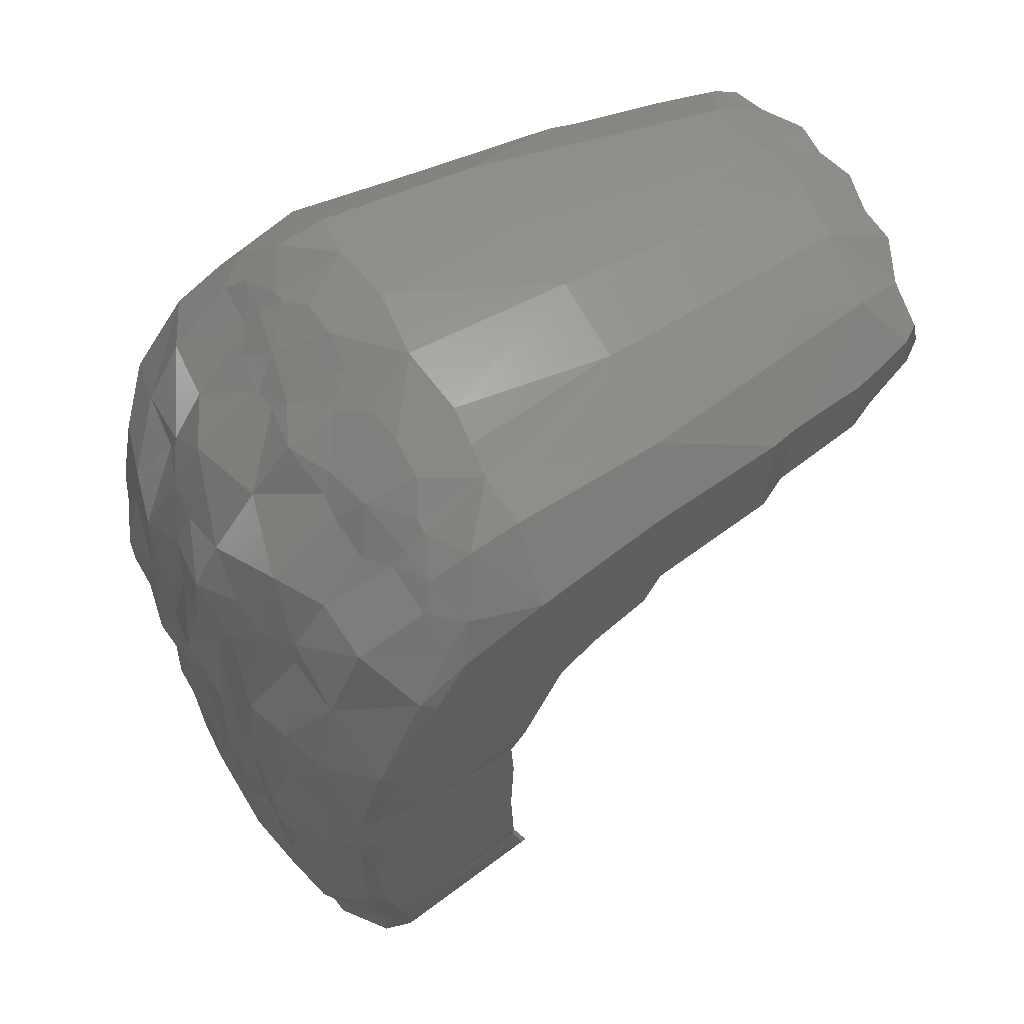
<metadata>
{"format":"stl","ext":"stl","renderer":"f3d","projection":"perspective","resolution":1024,"background":"white","views":[{"elev":63.1,"azim":60.2,"up":"+Z"}]}
</metadata>
<code>
# stl→obj: 378 verts, 752 faces
v -0.09556 -0.8021 0.2558
v 0 -0.8021 0.2698
v -0.08984 -0.7236 0.2362
v 0 -0.7254 0.2497
v -0.1853 -0.8021 0.2202
v -0.2139 -0.7202 0.1927
v -0.1041 -0.8254 0.2964
v 0 -0.8244 0.3131
v -0.2024 -0.8169 0.2587
v 0 -0.7153 0.3956
v -0.125 -0.7132 0.3778
v 0 -0.5429 0.4221
v -0.1302 -0.5199 0.4002
v -0.2406 -0.5046 0.3602
v -0.2219 -0.7044 0.3336
v 0 -0.2732 0.4216
v -0.1341 -0.2712 0.4023
v -0.2844 -0.2812 0.3504
v -0.3432 -0.714 -0.2764
v -0.1848 -0.7221 -0.4208
v -0.3491 -0.7015 -0.3196
v -0.1944 -0.7041 -0.4586
v -0.2606 -0.6925 -0.4374
v -0.3224 -0.6787 -0.4076
v -0.3532 -0.7178 0.02544
v -0.3431 -0.7156 0.07276
v -0.2357 -0.7232 0.03528
v -0.2862 -0.7188 0.1349
v -0.3514 -0.7 0.1322
v -0.1361 -0.7232 0.1349
v 0 -0.7232 0.1714
v -0.3424 -0.6415 0.2468
v -0.2359 -0.6683 0.294
v -0.3168 -0.4819 0.3251
v -0.3316 -0.5142 0.314
v -0.3388 -0.5934 0.2851
v -0.3004 -0.3158 0.3391
v -0.09552 -0.00252 0.4193
v -0.1553 -0.0172 0.4058
v -0.2697 -0.1606 0.3593
v -0.2132 -0.02816 0.386
v -0.2306 -0.05316 0.3783
v -0.2541 -0.123 0.3682
v -0.2722 -0.7232 -0.1008
v -0.3534 -0.7219 -0.1038
v -0.3539 -0.7181 -0.2212
v -0.2357 -0.7232 -0.2369
v -0.04852 -0.00264 0.4268
v 0 0 0.4279
v -0.0538 -0.016 0.4724
v 0 -0.00568 0.4795
v -0.1023 -0.01152 0.4686
v -0.1598 -0.03684 0.457
v -0.2152 -0.04112 0.4352
v -0.231 -0.064 0.4342
v -0.2465 -0.1171 0.4337
v -0.256 -0.1534 0.4339
v -0.2724 -0.2648 0.4461
v -0.2808 -0.2992 0.4486
v -0.3009 -0.48 0.4558
v -0.3074 -0.5256 0.456
v -0.3286 -0.6628 0.4556
v -0.2055 -0.838 -0.4846
v -0.2848 -0.9188 -0.4822
v -0.2151 -0.931 -0.5004
v -0.1322 -0.7021 -0.4891
v -0.1583 -0.9261 -0.5345
v -0.06788 -0.7027 -0.505
v -0.07832 -0.9277 -0.5447
v -0.0328 -0.7014 -0.5119
v -0.04036 -0.9215 -0.5608
v 0 -0.7221 -0.4704
v 0 -0.7232 -0.373
v -0.1361 -0.7232 -0.3366
v 0 -0.7013 -0.5132
v 0 -0.9248 -0.5688
v -0.3425 -0.8938 -0.4386
v -0.352 -0.9003 -0.3557
v -0.356 -0.9299 -0.2218
v -0.3566 -0.8505 -0.2905
v -0.3542 -0.9375 -0.08868
v -0.3563 -0.9294 0.03408
v -0.3573 -0.8487 0.08592
v -0.3502 -0.921 0.0928
v -0.1742 -0.1026 0.4825
v -0.07788 -0.09064 0.5018
v 0 -0.0824 0.5084
v -0.2342 -0.4463 0.5166
v -0.2502 -0.6534 0.5301
v -0.1422 -0.6558 0.5559
v -0.1136 -0.444 0.5446
v -0.1847 -0.6605 0.5455
v -0.09232 -0.6511 0.565
v 0 -0.6628 0.5688
v 0 -0.4418 0.5537
v -0.2834 -0.9508 -0.4761
v -0.215 -0.9561 -0.4911
v -0.3311 -0.9293 -0.4418
v -0.3366 -0.9298 -0.3668
v -0.2097 -0.9852 -0.4243
v -0.301 -0.9587 -0.3694
v -0.2711 -0.9727 -0.447
v -0.2139 -0.973 -0.4687
v -0.1588 -0.9602 -0.5283
v -0.1489 -0.9925 -0.4859
v -0.3456 -0.9532 -0.2265
v -0.3449 -0.9543 -0.08816
v -0.351 -0.9526 0.03088
v -0.3431 -0.9426 0.0972
v -0.3569 -0.9088 0.1791
v -0.3506 -0.9259 0.1858
v -0.3133 -0.7876 0.4233
v -0.3321 -0.7749 0.4064
v -0.3352 -0.8397 0.3646
v -0.3452 -0.8204 0.3566
v -0.3031 -0.7542 0.4575
v -0.2517 -0.719 0.5178
v -0.03668 -0.9604 -0.5585
v -0.08008 -0.9558 -0.5392
v 0 -0.9588 -0.563
v 0 -0.9934 -0.5098
v -0.07964 -0.9806 -0.5131
v -0.07016 -0.9922 -0.4878
v -0.039 -1.003 -0.4658
v 0 -1.011 -0.4308
v -0.2284 -1.014 -0.1986
v -0.1799 -1.007 -0.2893
v -0.1749 -1.012 -0.2175
v -0.1739 -1.01 -0.1666
v -0.2494 -1.008 -0.09972
v -0.3022 -0.985 -0.2072
v -0.3111 -0.9815 -0.08764
v -0.2752 -1.001 -0.06452
v -0.1554 -1.014 -0.1492
v -0.1085 -1.036 -0.04044
v -0.184 -1.021 -0.04908
v -0.1812 -1.021 -0.01424
v -0.1131 -1.015 0.05688
v -0.1536 -1.014 0.05292
v -0.07328 -1.019 0.05452
v -0.07768 -1.02 -0.149
v -0.02732 -1.021 -0.2128
v 0 -1.019 -0.2066
v 0 -1.036 -0.1336
v -0.2582 -0.9988 -0.2789
v -0.09932 -1.021 -0.3301
v 0 -1.032 -0.3222
v -0.1059 -0.9206 0.3946
v -0.1037 -0.8272 0.4629
v -0.1728 -0.8841 0.3999
v -0.1644 -0.8225 0.454
v -0.06964 -0.8248 0.4684
v -0.2544 -0.8786 0.3964
v -0.1954 -0.7972 0.4646
v -0.1774 -0.7506 0.511
v -0.1958 -0.7506 0.506
v -0.2668 -0.7937 0.4561
v -0.2597 -0.928 0.2963
v -0.1704 -0.9302 0.3269
v -0.1798 -0.9367 0.2967
v 0 -0.8928 0.416
v 0 -0.9557 0.3276
v -0.06888 -0.9632 0.3004
v -0.1223 -0.9594 0.302
v -0.0882 -0.7282 0.5456
v -0.03504 -0.733 0.5394
v 0 -0.7264 0.5417
v -0.14 -0.7297 0.5377
v -0.3581 -0.8935 0.2239
v -0.3508 -0.911 0.2367
v -0.195 -0.7773 0.4837
v -0.1213 -0.794 0.502
v -0.3151 -0.9847 0.0242
v -0.3024 -0.9804 0.08552
v -0.2744 -0.9986 0.02468
v -0.2346 -0.9947 0.0984
v -0.2317 -1.022 -0.04848
v -0.2279 -1.022 0.01576
v -0.1096 -1.013 -0.4401
v -0.2124 -0.9928 -0.3978
v -0.09284 -1.023 -0.4074
v -0.1904 -1.011 -0.355
v -0.2732 -0.9966 -0.3213
v -0.1175 -1.029 -0.2326
v 0 -1.022 -0.00632
v -0.0508 -1.026 -0.0628
v 0 -1.028 0.09564
v 0 -1.005 0.1748
v -0.05308 -0.9972 0.1731
v 0 -0.994 0.2556
v -0.07952 -0.9862 0.2381
v -0.1551 -1.002 0.177
v -0.2225 -0.9828 0.1956
v -0.2887 -0.963 0.2044
v -0.0564 -0.8082 0.4886
v 0 -0.7694 0.5232
v -0.2457 -0.7715 0.4846
v 0 -0.836 0.488
v 0.09556 -0.8021 0.2558
v 0.08984 -0.7236 0.2362
v 0.1853 -0.8021 0.2202
v 0.2139 -0.7202 0.1927
v 0.1041 -0.8254 0.2964
v 0.2024 -0.8169 0.2587
v 0.125 -0.7132 0.3778
v 0.1302 -0.5199 0.4002
v 0.2406 -0.5046 0.3602
v 0.2219 -0.7044 0.3336
v 0.1341 -0.2712 0.4023
v 0.2844 -0.2812 0.3504
v 0.3432 -0.714 -0.2764
v 0.3491 -0.7015 -0.3196
v 0.1848 -0.7221 -0.4208
v 0.1944 -0.7041 -0.4586
v 0.2606 -0.6925 -0.4374
v 0.3224 -0.6787 -0.4076
v 0.3532 -0.7178 0.02544
v 0.2357 -0.7232 0.03528
v 0.3431 -0.7156 0.07276
v 0.2862 -0.7188 0.1349
v 0.3514 -0.7 0.1322
v 0.1361 -0.7232 0.1349
v 0.3424 -0.6415 0.2468
v 0.2359 -0.6683 0.294
v 0.3168 -0.4819 0.3251
v 0.3316 -0.5142 0.314
v 0.3388 -0.5934 0.2851
v 0.3004 -0.3158 0.3391
v 0.09552 -0.00252 0.4193
v 0.1553 -0.0172 0.4058
v 0.2697 -0.1606 0.3593
v 0.2132 -0.02816 0.386
v 0.2306 -0.05316 0.3783
v 0.2541 -0.123 0.3682
v 0.2722 -0.7232 -0.1008
v 0.3534 -0.7219 -0.1038
v 0.2357 -0.7232 -0.2369
v 0.3539 -0.7181 -0.2212
v 0.04852 -0.00264 0.4268
v 0.0538 -0.016 0.4724
v 0.1023 -0.01152 0.4686
v 0.1598 -0.03684 0.457
v 0.2152 -0.04112 0.4352
v 0.231 -0.064 0.4342
v 0.2465 -0.1171 0.4337
v 0.256 -0.1534 0.4339
v 0.2724 -0.2648 0.4461
v 0.2808 -0.2992 0.4486
v 0.3009 -0.48 0.4558
v 0.3074 -0.5256 0.456
v 0.3286 -0.6628 0.4556
v 0.2055 -0.838 -0.4846
v 0.2848 -0.9188 -0.4822
v 0.2151 -0.931 -0.5004
v 0.1322 -0.7021 -0.4891
v 0.1583 -0.9261 -0.5345
v 0.06788 -0.7027 -0.505
v 0.07832 -0.9277 -0.5447
v 0.0328 -0.7014 -0.5119
v 0.04036 -0.9215 -0.5608
v 0.1361 -0.7232 -0.3366
v 0.3425 -0.8938 -0.4386
v 0.352 -0.9003 -0.3557
v 0.356 -0.9299 -0.2218
v 0.3566 -0.8505 -0.2905
v 0.3542 -0.9375 -0.08868
v 0.3563 -0.9294 0.03408
v 0.3573 -0.8487 0.08592
v 0.3502 -0.921 0.0928
v 0.1742 -0.1026 0.4825
v 0.07788 -0.09064 0.5018
v 0.2342 -0.4463 0.5166
v 0.2502 -0.6534 0.5301
v 0.1422 -0.6558 0.5559
v 0.1847 -0.6605 0.5455
v 0.1136 -0.444 0.5446
v 0.09232 -0.6511 0.565
v 0.2834 -0.9508 -0.4761
v 0.215 -0.9561 -0.4911
v 0.3311 -0.9293 -0.4418
v 0.3366 -0.9298 -0.3668
v 0.2097 -0.9852 -0.4243
v 0.2711 -0.9727 -0.447
v 0.301 -0.9587 -0.3694
v 0.2139 -0.973 -0.4687
v 0.1588 -0.9602 -0.5283
v 0.1489 -0.9925 -0.4859
v 0.3456 -0.9532 -0.2265
v 0.3449 -0.9543 -0.08816
v 0.351 -0.9526 0.03088
v 0.3431 -0.9426 0.0972
v 0.3569 -0.9088 0.1791
v 0.3506 -0.9259 0.1858
v 0.3133 -0.7876 0.4233
v 0.3352 -0.8397 0.3646
v 0.3321 -0.7749 0.4064
v 0.3452 -0.8204 0.3566
v 0.3031 -0.7542 0.4575
v 0.2517 -0.719 0.5178
v 0.03668 -0.9604 -0.5585
v 0.08008 -0.9558 -0.5392
v 0.07964 -0.9806 -0.5131
v 0.07016 -0.9922 -0.4878
v 0.039 -1.003 -0.4658
v 0.2284 -1.014 -0.1986
v 0.1749 -1.012 -0.2175
v 0.1799 -1.007 -0.2893
v 0.1739 -1.01 -0.1666
v 0.2494 -1.008 -0.09972
v 0.3022 -0.985 -0.2072
v 0.3111 -0.9815 -0.08764
v 0.2752 -1.001 -0.06452
v 0.1554 -1.014 -0.1492
v 0.184 -1.021 -0.04908
v 0.1085 -1.036 -0.04044
v 0.1812 -1.021 -0.01424
v 0.1131 -1.015 0.05688
v 0.1536 -1.014 0.05292
v 0.07328 -1.019 0.05452
v 0.07768 -1.02 -0.149
v 0.02732 -1.021 -0.2128
v 0.2582 -0.9988 -0.2789
v 0.09932 -1.021 -0.3301
v 0.1059 -0.9206 0.3946
v 0.1728 -0.8841 0.3999
v 0.1037 -0.8272 0.4629
v 0.1644 -0.8225 0.454
v 0.06964 -0.8248 0.4684
v 0.2544 -0.8786 0.3964
v 0.1954 -0.7972 0.4646
v 0.1774 -0.7506 0.511
v 0.1958 -0.7506 0.506
v 0.2668 -0.7937 0.4561
v 0.1704 -0.9302 0.3269
v 0.2597 -0.928 0.2963
v 0.1798 -0.9367 0.2967
v 0.06888 -0.9632 0.3004
v 0.1223 -0.9594 0.302
v 0.0882 -0.7282 0.5456
v 0.03504 -0.733 0.5394
v 0.14 -0.7297 0.5377
v 0.3581 -0.8935 0.2239
v 0.3508 -0.911 0.2367
v 0.195 -0.7773 0.4837
v 0.1213 -0.794 0.502
v 0.3151 -0.9847 0.0242
v 0.3024 -0.9804 0.08552
v 0.2744 -0.9986 0.02468
v 0.2346 -0.9947 0.0984
v 0.2317 -1.022 -0.04848
v 0.2279 -1.022 0.01576
v 0.1096 -1.013 -0.4401
v 0.2124 -0.9928 -0.3978
v 0.09284 -1.023 -0.4074
v 0.1904 -1.011 -0.355
v 0.2732 -0.9966 -0.3213
v 0.1175 -1.029 -0.2326
v 0.0508 -1.026 -0.0628
v 0.05308 -0.9972 0.1731
v 0.07952 -0.9862 0.2381
v 0.1551 -1.002 0.177
v 0.2225 -0.9828 0.1956
v 0.2887 -0.963 0.2044
v 0.0564 -0.8082 0.4886
v 0.2457 -0.7715 0.4846
v 0 -0.9418 -0.1008
v 0 -0.9418 0.1714
v 0.1361 -0.9418 0.1349
v 0.2357 -0.9418 0.03528
v 0.2722 -0.9418 -0.1008
v 0.1361 -0.9418 -0.3366
v 0.2357 -0.9418 -0.2369
v 0 -0.9418 -0.373
v -0.1361 -0.9418 0.1349
v -0.2722 -0.9418 -0.1008
v -0.2357 -0.9418 0.03528
v -0.1361 -0.9418 -0.3366
v -0.2357 -0.9418 -0.2369
f 1 2 3
f 2 4 3
f 5 1 6
f 1 3 6
f 7 8 1
f 8 2 1
f 9 7 5
f 7 1 5
f 10 11 12
f 11 13 12
f 14 13 15
f 13 11 15
f 12 13 16
f 13 17 16
f 13 14 17
f 14 18 17
f 19 20 21
f 22 23 20
f 23 21 20
f 21 23 24
f 25 26 27
f 27 26 28
f 28 26 29
f 6 30 28
f 30 27 28
f 30 6 3
f 4 31 3
f 31 30 3
f 15 11 9
f 11 7 9
f 11 10 7
f 10 8 7
f 28 32 6
f 32 33 6
f 6 33 5
f 33 15 5
f 5 15 9
f 34 14 35
f 35 14 36
f 14 33 36
f 36 33 32
f 14 34 18
f 34 37 18
f 14 15 33
f 38 17 39
f 18 40 17
f 39 17 41
f 41 17 42
f 42 17 43
f 43 17 40
f 29 32 28
f 27 44 25
f 25 44 45
f 19 46 47
f 47 46 44
f 45 44 46
f 17 38 16
f 38 48 16
f 16 48 49
f 48 50 49
f 50 51 49
f 38 52 48
f 52 50 48
f 39 53 38
f 53 52 38
f 41 54 39
f 54 53 39
f 41 42 54
f 42 55 54
f 55 42 56
f 42 43 56
f 56 43 57
f 43 40 57
f 57 40 58
f 40 18 58
f 58 18 59
f 18 37 59
f 59 37 60
f 37 34 60
f 60 34 61
f 34 35 61
f 35 36 61
f 36 62 61
f 22 63 23
f 23 63 64
f 64 63 65
f 22 66 63
f 67 65 63
f 66 68 67
f 68 69 67
f 68 70 69
f 70 71 69
f 72 20 73
f 20 74 73
f 70 75 71
f 75 76 71
f 77 78 24
f 78 21 24
f 79 46 80
f 46 19 80
f 21 80 19
f 21 78 80
f 79 81 46
f 81 45 46
f 81 82 45
f 45 82 25
f 82 83 25
f 25 83 26
f 83 82 84
f 56 85 55
f 54 55 53
f 55 85 53
f 52 86 50
f 86 87 50
f 50 87 51
f 56 57 85
f 58 85 57
f 58 88 85
f 58 59 88
f 88 59 60
f 60 61 88
f 61 89 88
f 89 61 62
f 90 91 92
f 91 88 92
f 88 89 92
f 86 85 91
f 85 88 91
f 90 93 91
f 94 95 93
f 95 91 93
f 91 95 86
f 95 87 86
f 64 65 96
f 65 97 96
f 77 64 98
f 64 96 98
f 78 77 99
f 77 98 99
f 100 101 102
f 103 100 102
f 96 97 102
f 97 103 102
f 98 96 102
f 98 102 99
f 64 77 23
f 77 24 23
f 67 104 65
f 104 97 65
f 105 97 104
f 97 105 103
f 105 100 103
f 79 78 106
f 78 99 106
f 81 79 107
f 79 106 107
f 82 81 108
f 81 107 108
f 84 82 109
f 82 108 109
f 84 109 110
f 109 111 110
f 112 113 114
f 113 115 114
f 62 113 116
f 113 112 116
f 89 62 117
f 62 116 117
f 71 118 69
f 118 119 69
f 120 118 76
f 118 71 76
f 104 67 119
f 67 69 119
f 121 119 118
f 119 121 122
f 121 123 122
f 121 124 123
f 121 125 124
f 118 120 121
f 105 104 119
f 105 119 122
f 105 122 123
f 126 127 128
f 128 129 126
f 126 129 130
f 131 130 132
f 132 130 133
f 130 131 126
f 134 135 136
f 135 137 136
f 138 139 135
f 135 140 138
f 139 137 135
f 135 134 141
f 142 143 144
f 126 145 127
f 146 147 142
f 147 143 142
f 148 149 150
f 149 151 150
f 148 152 149
f 153 150 154
f 150 151 154
f 89 117 92
f 155 92 156
f 92 117 156
f 153 154 157
f 153 157 112
f 157 116 112
f 153 158 159
f 158 160 159
f 161 148 162
f 162 148 163
f 148 164 163
f 148 161 152
f 93 165 94
f 165 166 94
f 94 166 167
f 93 90 165
f 90 168 165
f 90 92 168
f 92 155 168
f 113 32 115
f 169 115 29
f 115 32 29
f 169 170 115
f 170 114 115
f 153 112 114
f 154 151 171
f 151 172 171
f 159 150 153
f 132 107 131
f 107 106 131
f 108 107 173
f 107 132 173
f 173 174 108
f 174 109 108
f 173 175 174
f 175 176 174
f 132 133 173
f 133 175 173
f 133 130 177
f 178 175 177
f 175 133 177
f 175 178 176
f 176 178 139
f 139 178 137
f 105 179 100
f 179 180 100
f 105 123 179
f 123 124 179
f 124 125 181
f 125 147 181
f 124 181 179
f 146 181 147
f 180 179 182
f 179 181 182
f 181 146 182
f 146 127 182
f 101 180 183
f 180 182 183
f 182 127 183
f 127 145 183
f 99 101 106
f 183 106 101
f 183 131 106
f 131 183 145
f 184 127 146
f 184 146 142
f 184 142 141
f 184 141 134
f 184 128 127
f 129 128 184
f 129 184 134
f 185 186 144
f 141 144 186
f 141 142 144
f 135 141 186
f 186 185 135
f 185 140 135
f 136 177 134
f 134 177 129
f 129 177 130
f 136 137 177
f 137 178 177
f 187 140 185
f 188 189 187
f 189 140 187
f 162 163 190
f 163 191 190
f 191 189 190
f 189 188 190
f 192 191 164
f 191 163 164
f 192 164 160
f 164 159 160
f 189 191 192
f 192 138 189
f 138 140 189
f 139 138 192
f 193 176 192
f 176 139 192
f 160 193 192
f 174 194 109
f 109 194 111
f 170 194 158
f 194 193 158
f 193 160 158
f 194 174 176
f 193 194 176
f 111 194 170
f 110 111 169
f 111 170 169
f 169 29 110
f 26 83 29
f 84 110 83
f 170 158 114
f 158 153 114
f 172 155 171
f 155 156 171
f 172 168 155
f 172 165 168
f 166 165 172
f 172 151 149
f 172 149 195
f 149 152 195
f 172 195 166
f 195 196 166
f 166 196 167
f 197 154 171
f 197 171 156
f 197 156 117
f 197 117 116
f 197 116 157
f 154 197 157
f 148 150 159
f 148 159 164
f 161 198 152
f 198 195 152
f 195 198 196
f 75 70 72
f 70 68 72
f 68 20 72
f 68 66 20
f 20 66 22
f 74 20 47
f 20 19 47
f 52 53 86
f 53 85 86
f 113 62 32
f 62 36 32
f 101 100 180
f 99 102 101
f 131 145 126
f 66 67 63
f 80 78 79
f 110 29 83
f 199 200 2
f 2 200 4
f 201 202 199
f 199 202 200
f 203 199 8
f 8 199 2
f 204 201 203
f 203 201 199
f 10 12 205
f 205 12 206
f 207 208 206
f 206 208 205
f 12 16 206
f 206 16 209
f 206 209 207
f 207 209 210
f 211 212 213
f 214 213 215
f 215 213 212
f 212 216 215
f 217 218 219
f 218 220 219
f 220 221 219
f 202 220 222
f 222 220 218
f 222 200 202
f 4 200 31
f 31 200 222
f 208 204 205
f 205 204 203
f 205 203 10
f 10 203 8
f 220 202 223
f 223 202 224
f 202 201 224
f 224 201 208
f 201 204 208
f 225 226 207
f 226 227 207
f 207 227 224
f 227 223 224
f 207 210 225
f 225 210 228
f 207 224 208
f 229 230 209
f 210 209 231
f 230 232 209
f 232 233 209
f 233 234 209
f 234 231 209
f 221 220 223
f 218 217 235
f 217 236 235
f 211 237 238
f 237 235 238
f 236 238 235
f 209 16 229
f 229 16 239
f 16 49 239
f 239 49 240
f 240 49 51
f 229 239 241
f 241 239 240
f 230 229 242
f 242 229 241
f 232 230 243
f 243 230 242
f 232 243 233
f 233 243 244
f 244 245 233
f 233 245 234
f 245 246 234
f 234 246 231
f 246 247 231
f 231 247 210
f 247 248 210
f 210 248 228
f 248 249 228
f 228 249 225
f 249 250 225
f 225 250 226
f 226 250 227
f 227 250 251
f 214 215 252
f 215 253 252
f 253 254 252
f 214 252 255
f 256 252 254
f 255 256 257
f 257 256 258
f 257 258 259
f 259 258 260
f 72 73 213
f 213 73 261
f 259 260 75
f 75 260 76
f 262 216 263
f 263 216 212
f 264 265 238
f 238 265 211
f 212 211 265
f 212 265 263
f 264 238 266
f 266 238 236
f 266 236 267
f 236 217 267
f 267 217 268
f 217 219 268
f 268 269 267
f 245 244 270
f 243 242 244
f 244 242 270
f 241 240 271
f 271 240 87
f 240 51 87
f 245 270 246
f 247 246 270
f 247 270 272
f 247 272 248
f 272 249 248
f 249 272 250
f 250 272 273
f 273 251 250
f 274 275 276
f 276 275 272
f 272 275 273
f 271 276 270
f 270 276 272
f 274 276 277
f 94 277 95
f 95 277 276
f 276 271 95
f 95 271 87
f 253 278 254
f 254 278 279
f 262 280 253
f 253 280 278
f 263 281 262
f 262 281 280
f 282 283 284
f 285 283 282
f 278 283 279
f 279 283 285
f 280 283 278
f 280 281 283
f 253 215 262
f 262 215 216
f 256 254 286
f 286 254 279
f 287 286 279
f 279 285 287
f 287 285 282
f 264 288 263
f 263 288 281
f 266 289 264
f 264 289 288
f 267 290 266
f 266 290 289
f 269 291 267
f 267 291 290
f 269 292 291
f 291 292 293
f 294 295 296
f 296 295 297
f 251 298 296
f 296 298 294
f 273 299 251
f 251 299 298
f 260 258 300
f 300 258 301
f 120 76 300
f 300 76 260
f 286 301 256
f 256 301 258
f 121 300 301
f 301 302 121
f 121 302 303
f 121 303 304
f 121 304 125
f 300 121 120
f 287 301 286
f 287 302 301
f 287 303 302
f 305 306 307
f 306 305 308
f 305 309 308
f 310 311 309
f 311 312 309
f 309 305 310
f 313 314 315
f 315 314 316
f 317 315 318
f 315 317 319
f 318 315 316
f 315 320 313
f 321 144 143
f 305 307 322
f 323 321 147
f 147 321 143
f 324 325 326
f 326 325 327
f 324 326 328
f 329 330 325
f 325 330 327
f 273 275 299
f 331 332 275
f 275 332 299
f 329 333 330
f 329 294 333
f 333 294 298
f 329 334 335
f 335 334 336
f 161 162 324
f 162 337 324
f 324 337 338
f 324 328 161
f 277 94 339
f 339 94 340
f 94 167 340
f 277 339 274
f 274 339 341
f 274 341 275
f 275 341 331
f 296 297 223
f 342 221 297
f 297 221 223
f 342 297 343
f 343 297 295
f 329 295 294
f 330 344 327
f 327 344 345
f 334 329 325
f 311 310 289
f 289 310 288
f 290 346 289
f 289 346 311
f 346 290 347
f 347 290 291
f 346 347 348
f 348 347 349
f 311 346 312
f 312 346 348
f 312 350 309
f 351 350 348
f 348 350 312
f 348 349 351
f 349 318 351
f 318 316 351
f 287 282 352
f 352 282 353
f 287 352 303
f 303 352 304
f 304 354 125
f 125 354 147
f 304 352 354
f 323 147 354
f 353 355 352
f 352 355 354
f 354 355 323
f 323 355 307
f 284 356 353
f 353 356 355
f 355 356 307
f 307 356 322
f 281 288 284
f 356 284 288
f 356 288 310
f 310 322 356
f 357 323 307
f 357 321 323
f 357 320 321
f 357 313 320
f 357 307 306
f 308 357 306
f 308 313 357
f 185 144 358
f 320 358 144
f 320 144 321
f 315 358 320
f 358 315 185
f 185 315 319
f 314 313 350
f 313 308 350
f 308 309 350
f 314 350 316
f 316 350 351
f 187 185 319
f 188 187 359
f 359 187 319
f 162 190 337
f 337 190 360
f 360 190 359
f 359 190 188
f 361 338 360
f 360 338 337
f 361 336 338
f 338 336 334
f 359 361 360
f 361 359 317
f 317 359 319
f 318 361 317
f 362 361 349
f 349 361 318
f 336 361 362
f 347 291 363
f 291 293 363
f 343 335 363
f 363 335 362
f 362 335 336
f 363 349 347
f 362 349 363
f 293 343 363
f 292 342 293
f 293 342 343
f 342 292 221
f 219 221 268
f 269 268 292
f 343 295 335
f 335 295 329
f 345 344 331
f 331 344 332
f 345 331 341
f 345 341 339
f 340 345 339
f 345 326 327
f 345 364 326
f 326 364 328
f 345 340 364
f 364 340 196
f 340 167 196
f 365 344 330
f 365 332 344
f 365 299 332
f 365 298 299
f 365 333 298
f 330 333 365
f 324 334 325
f 324 338 334
f 161 328 198
f 198 328 364
f 364 196 198
f 75 72 259
f 259 72 257
f 257 72 213
f 257 213 255
f 213 214 255
f 261 237 213
f 213 237 211
f 241 271 242
f 242 271 270
f 296 223 251
f 251 223 227
f 284 353 282
f 281 284 283
f 310 305 322
f 255 252 256
f 265 264 263
f 292 268 221
f 366 367 368
f 366 369 370
f 371 366 372
f 373 366 371
f 372 366 370
f 369 366 368
f 222 368 31
f 31 368 367
f 218 369 222
f 222 369 368
f 235 370 218
f 218 370 369
f 370 235 372
f 372 235 237
f 372 237 371
f 371 237 261
f 371 261 373
f 373 261 73
f 366 374 367
f 366 375 376
f 377 378 366
f 373 377 366
f 378 375 366
f 376 374 366
f 374 30 367
f 30 31 367
f 376 27 374
f 27 30 374
f 375 44 376
f 44 27 376
f 44 375 47
f 375 378 47
f 47 378 74
f 378 377 74
f 74 377 73
f 377 373 73

</code>
